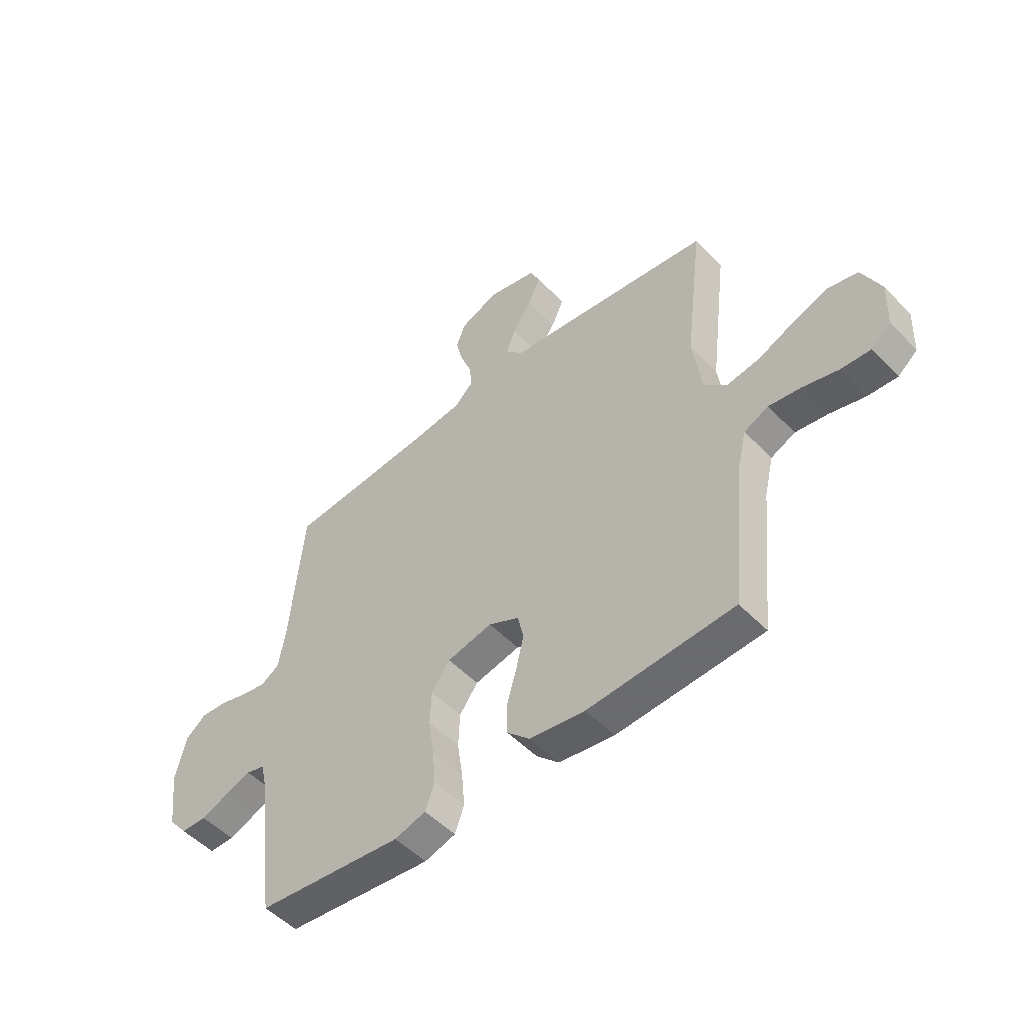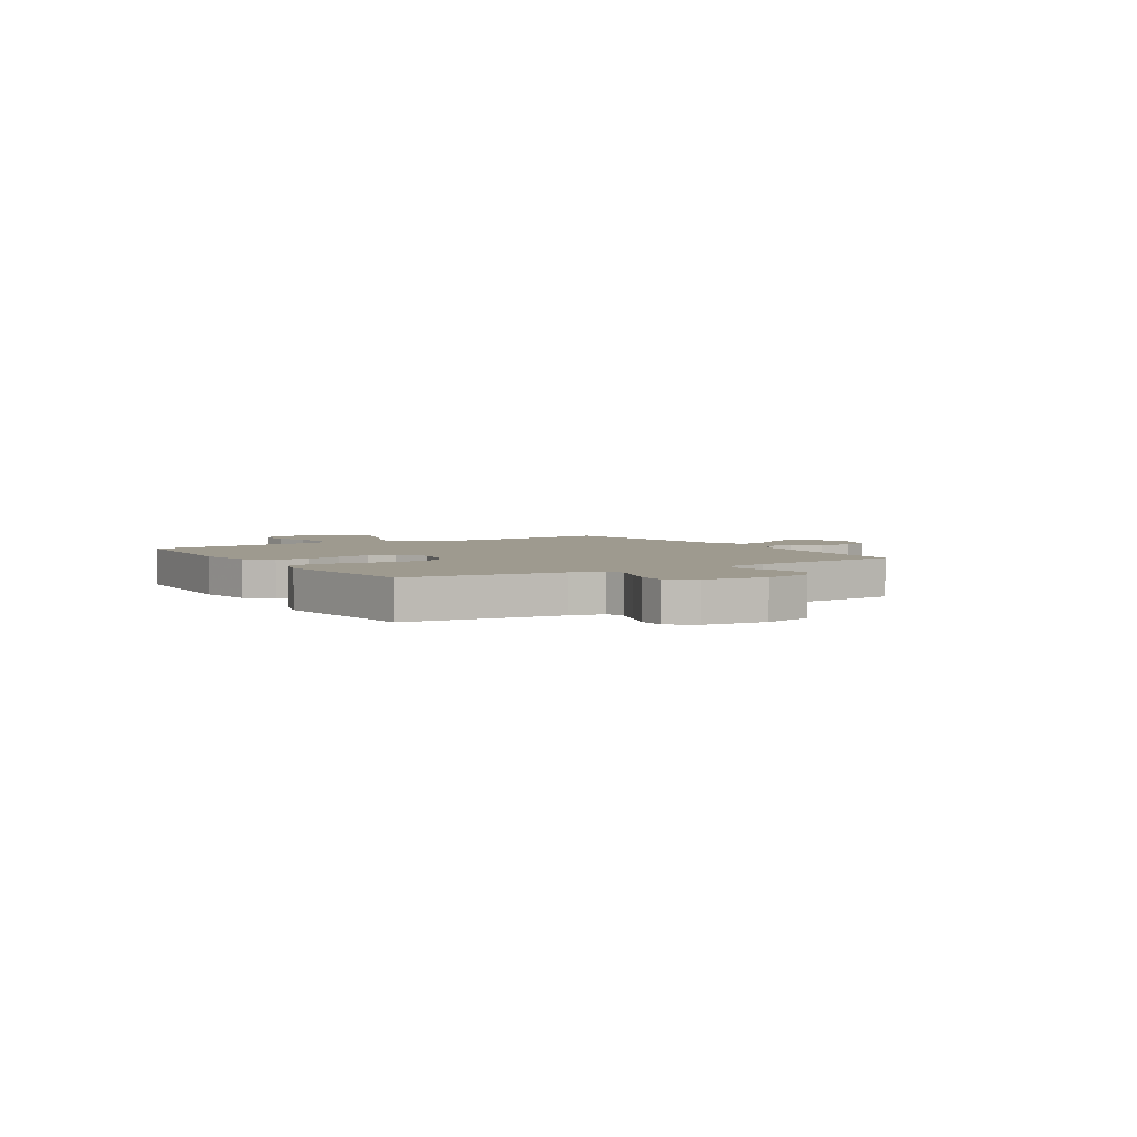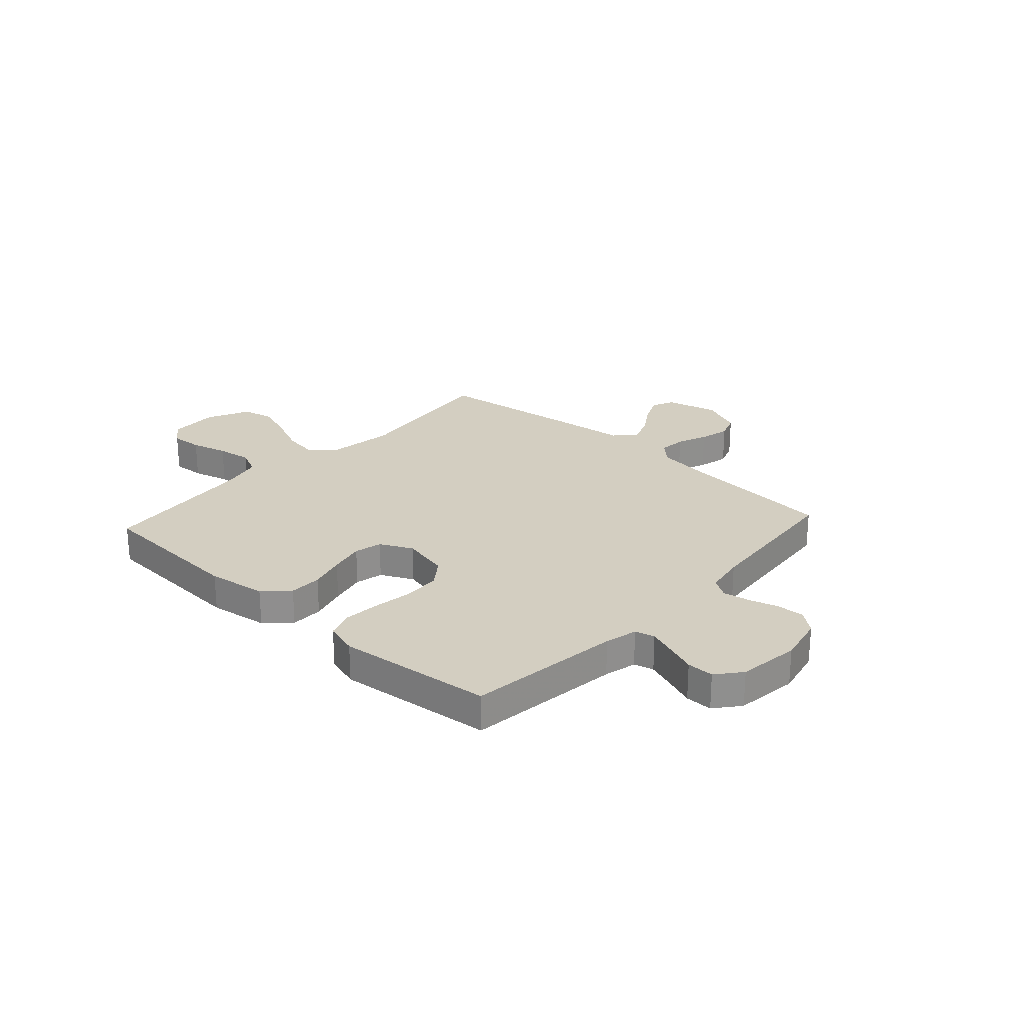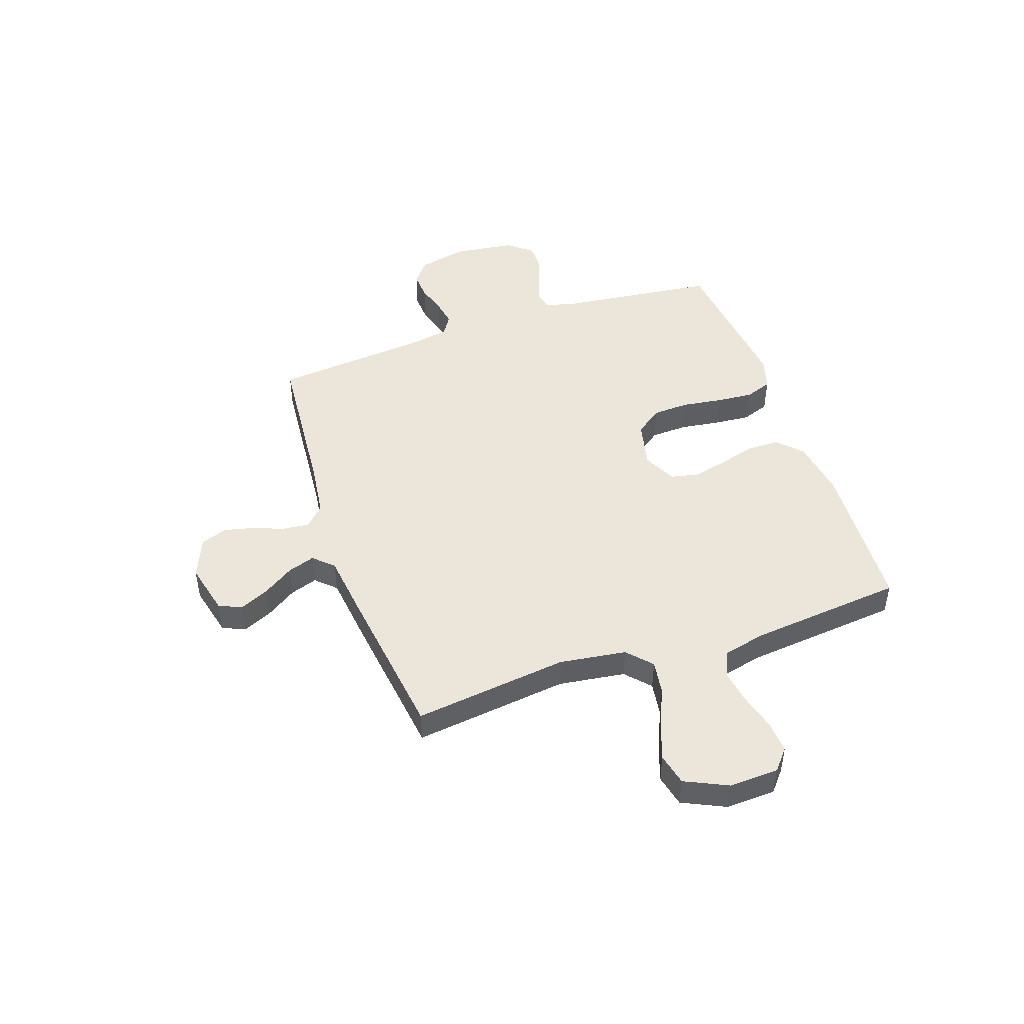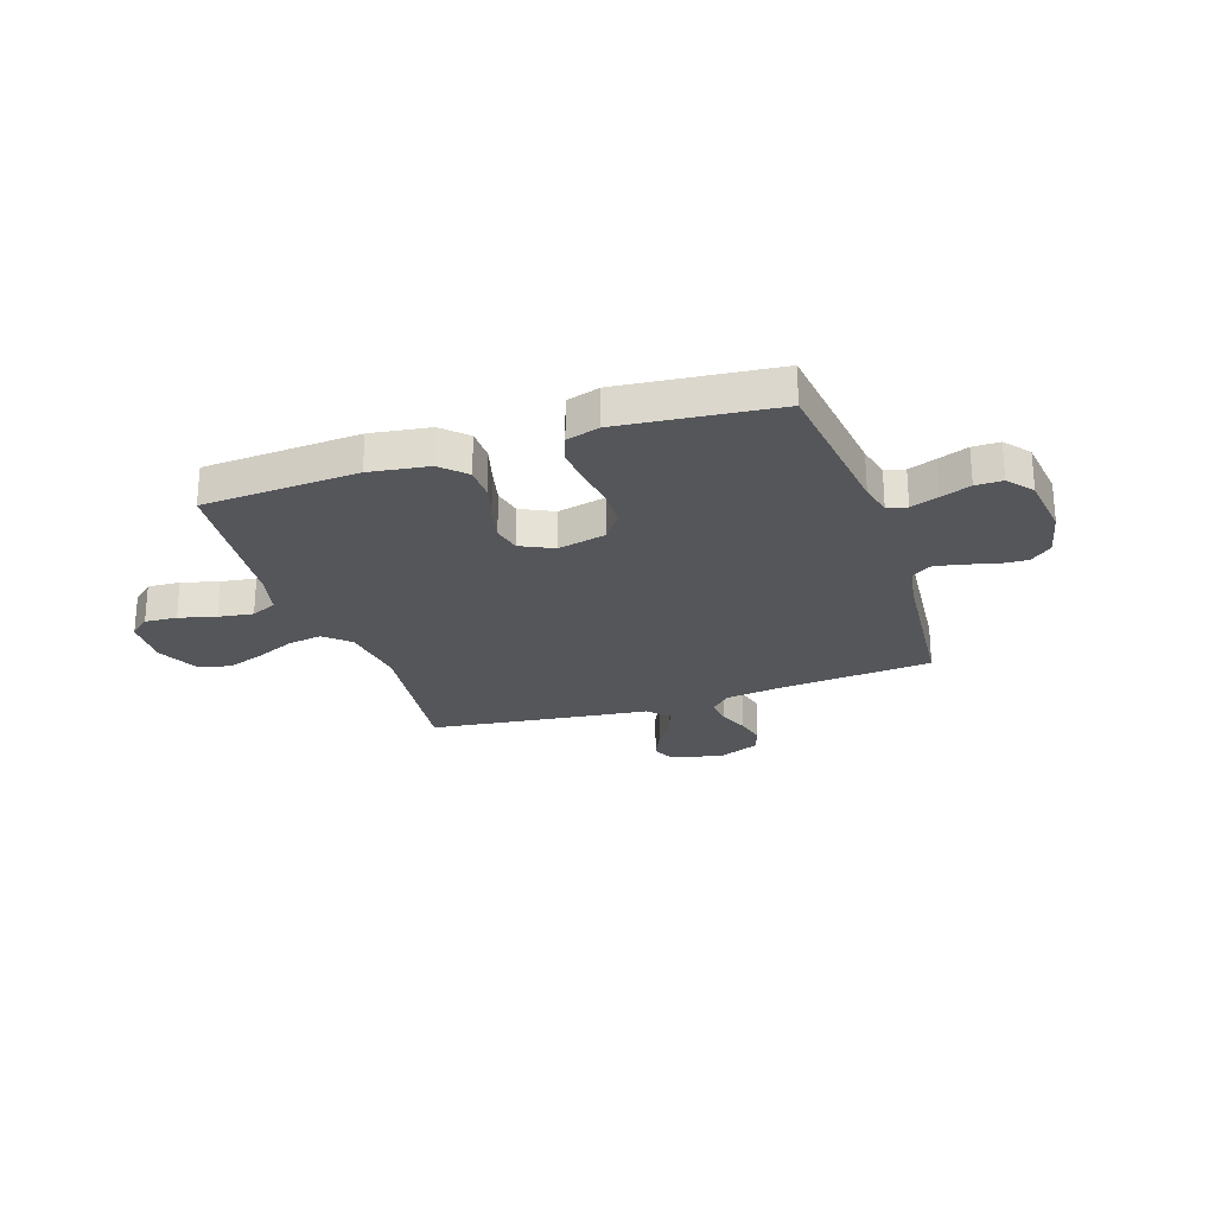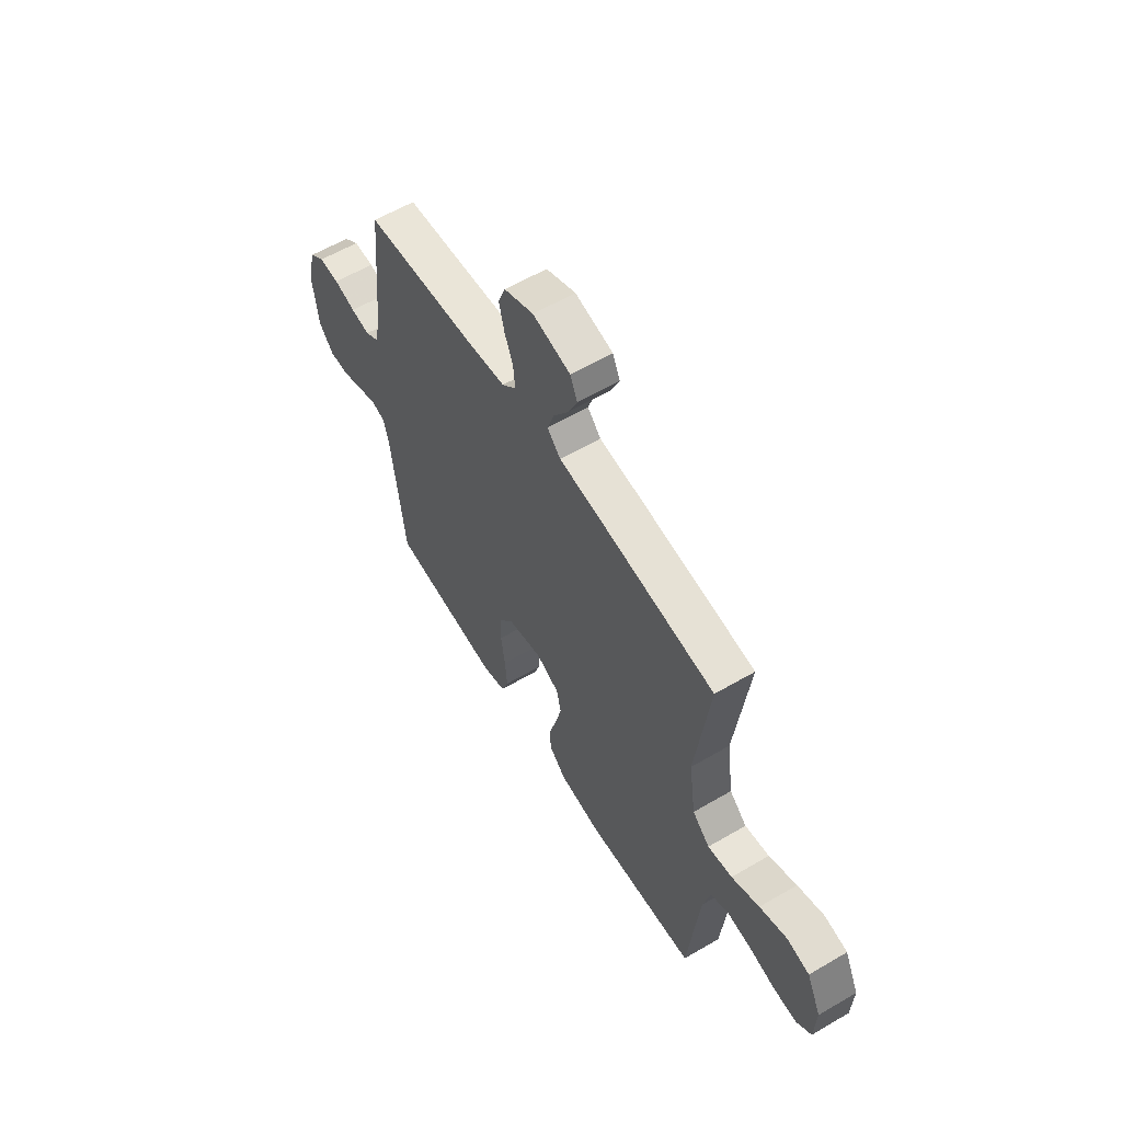
<metadata>
{"format":"obj","ext":"obj","renderer":"f3d","projection":"perspective","resolution":1024,"background":"white","views":[{"elev":-51.1,"azim":42.0,"up":"+Z"},{"elev":3.6,"azim":-122.2,"up":"+Y"},{"elev":25.2,"azim":-137.6,"up":"+Y"},{"elev":47.0,"azim":71.0,"up":"+Y"},{"elev":-25.2,"azim":-161.4,"up":"+Y"},{"elev":59.2,"azim":58.9,"up":"+Z"}]}
</metadata>
<code>
v 0.5 0.07 0.5
v 0.463 0.07 0.2
v 0.481 0.07 0.071
v 0.528 0.07 0.028
v 0.594 0.07 0.038
v 0.669 0.07 0.071
v 0.742 0.07 0.097
v 0.804 0.07 0.083
v 0.843 0.07 0
v 0.839 0.07 -0.096
v 0.799 0.07 -0.13
v 0.737 0.07 -0.126
v 0.666 0.07 -0.107
v 0.599 0.07 -0.097
v 0.549 0.07 -0.12
v 0.53 0.07 -0.2
v 0.5 0.07 -0.5
v 0.2 0.07 -0.517
v 0.086 0.07 -0.5
v 0.04 0.07 -0.455
v 0.039 0.07 -0.392
v 0.059 0.07 -0.322
v 0.075 0.07 -0.254
v 0.063 0.07 -0.2
v 0 0.07 -0.169
v -0.093 0.07 -0.19
v -0.131 0.07 -0.242
v -0.134 0.07 -0.313
v -0.123 0.07 -0.39
v -0.117 0.07 -0.461
v -0.136 0.07 -0.513
v -0.2 0.07 -0.532
v -0.5 0.07 -0.5
v -0.536 0.07 -0.2
v -0.551 0.07 -0.137
v -0.589 0.07 -0.127
v -0.642 0.07 -0.146
v -0.7 0.07 -0.168
v -0.752 0.07 -0.168
v -0.791 0.07 -0.12
v -0.806 0.07 0
v -0.785 0.07 0.093
v -0.743 0.07 0.127
v -0.689 0.07 0.124
v -0.631 0.07 0.107
v -0.58 0.07 0.098
v -0.542 0.07 0.122
v -0.528 0.07 0.2
v -0.5 0.07 0.5
v -0.2 0.07 0.525
v -0.094 0.07 0.539
v -0.056 0.07 0.576
v -0.061 0.07 0.628
v -0.084 0.07 0.687
v -0.098 0.07 0.746
v -0.079 0.07 0.796
v 0 0.07 0.829
v 0.101 0.07 0.805
v 0.121 0.07 0.761
v 0.095 0.07 0.704
v 0.056 0.07 0.645
v 0.038 0.07 0.592
v 0.074 0.07 0.554
v 0.2 0.07 0.539
v 0.5 0 0.5
v 0.463 0 0.2
v 0.481 0 0.071
v 0.528 0 0.028
v 0.594 0 0.038
v 0.669 0 0.071
v 0.742 0 0.097
v 0.804 0 0.083
v 0.843 0 0
v 0.839 0 -0.096
v 0.799 0 -0.13
v 0.737 0 -0.126
v 0.666 0 -0.107
v 0.599 0 -0.097
v 0.549 0 -0.12
v 0.53 0 -0.2
v 0.5 0 -0.5
v 0.2 0 -0.517
v 0.086 0 -0.5
v 0.04 0 -0.455
v 0.039 0 -0.392
v 0.059 0 -0.322
v 0.075 0 -0.254
v 0.063 0 -0.2
v 0 0 -0.169
v -0.093 0 -0.19
v -0.131 0 -0.242
v -0.134 0 -0.313
v -0.123 0 -0.39
v -0.117 0 -0.461
v -0.136 0 -0.513
v -0.2 0 -0.532
v -0.5 0 -0.5
v -0.536 0 -0.2
v -0.551 0 -0.137
v -0.589 0 -0.127
v -0.642 0 -0.146
v -0.7 0 -0.168
v -0.752 0 -0.168
v -0.791 0 -0.12
v -0.806 0 0
v -0.785 0 0.093
v -0.743 0 0.127
v -0.689 0 0.124
v -0.631 0 0.107
v -0.58 0 0.098
v -0.542 0 0.122
v -0.528 0 0.2
v -0.5 0 0.5
v -0.2 0 0.525
v -0.094 0 0.539
v -0.056 0 0.576
v -0.061 0 0.628
v -0.084 0 0.687
v -0.098 0 0.746
v -0.079 0 0.796
v 0 0 0.829
v 0.101 0 0.805
v 0.121 0 0.761
v 0.095 0 0.704
v 0.056 0 0.645
v 0.038 0 0.592
v 0.074 0 0.554
v 0.2 0 0.539
f 63 64 1 2
f 58 59 60 61
f 58 61 62
f 57 58 62
f 56 57 62
f 53 54 55 56
f 53 56 62
f 52 53 62 63
f 48 49 50
f 47 48 50 51
f 42 43 44 45
f 42 45 46
f 41 42 46
f 40 41 46
f 37 38 39 40
f 36 37 40 46
f 35 36 46 47
f 31 32 33 34
f 28 29 30 31
f 28 31 34 35
f 19 20 21 22
f 19 22 23
f 16 17 18 19
f 15 16 19 23
f 14 15 23 24
f 10 11 12 13
f 10 13 14
f 9 10 14
f 5 6 7 8
f 5 8 9 14
f 52 63 2 3
f 51 52 3
f 47 51 3 4
f 27 28 35 47
f 26 27 47
f 25 26 47 4
f 14 24 25
f 4 5 14 25
f 66 65 128 127
f 125 124 123 122
f 126 125 122
f 126 122 121
f 126 121 120
f 120 119 118 117
f 126 120 117
f 127 126 117 116
f 114 113 112
f 115 114 112 111
f 109 108 107 106
f 110 109 106
f 110 106 105
f 110 105 104
f 104 103 102 101
f 110 104 101 100
f 111 110 100 99
f 98 97 96 95
f 95 94 93 92
f 99 98 95 92
f 86 85 84 83
f 87 86 83
f 83 82 81 80
f 87 83 80 79
f 88 87 79 78
f 77 76 75 74
f 78 77 74
f 78 74 73
f 72 71 70 69
f 78 73 72 69
f 67 66 127 116
f 67 116 115
f 68 67 115 111
f 111 99 92 91
f 111 91 90
f 68 111 90 89
f 89 88 78
f 89 78 69 68
f 1 65 66 2
f 2 66 67 3
f 3 67 68 4
f 4 68 69 5
f 5 69 70 6
f 6 70 71 7
f 7 71 72 8
f 8 72 73 9
f 9 73 74 10
f 10 74 75 11
f 11 75 76 12
f 12 76 77 13
f 13 77 78 14
f 14 78 79 15
f 15 79 80 16
f 16 80 81 17
f 17 81 82 18
f 18 82 83 19
f 19 83 84 20
f 20 84 85 21
f 21 85 86 22
f 22 86 87 23
f 23 87 88 24
f 24 88 89 25
f 25 89 90 26
f 26 90 91 27
f 27 91 92 28
f 28 92 93 29
f 29 93 94 30
f 30 94 95 31
f 31 95 96 32
f 32 96 97 33
f 33 97 98 34
f 34 98 99 35
f 35 99 100 36
f 36 100 101 37
f 37 101 102 38
f 38 102 103 39
f 39 103 104 40
f 40 104 105 41
f 41 105 106 42
f 42 106 107 43
f 43 107 108 44
f 44 108 109 45
f 45 109 110 46
f 46 110 111 47
f 47 111 112 48
f 48 112 113 49
f 49 113 114 50
f 50 114 115 51
f 51 115 116 52
f 52 116 117 53
f 53 117 118 54
f 54 118 119 55
f 55 119 120 56
f 56 120 121 57
f 57 121 122 58
f 58 122 123 59
f 59 123 124 60
f 60 124 125 61
f 61 125 126 62
f 62 126 127 63
f 63 127 128 64
f 64 128 65 1

</code>
